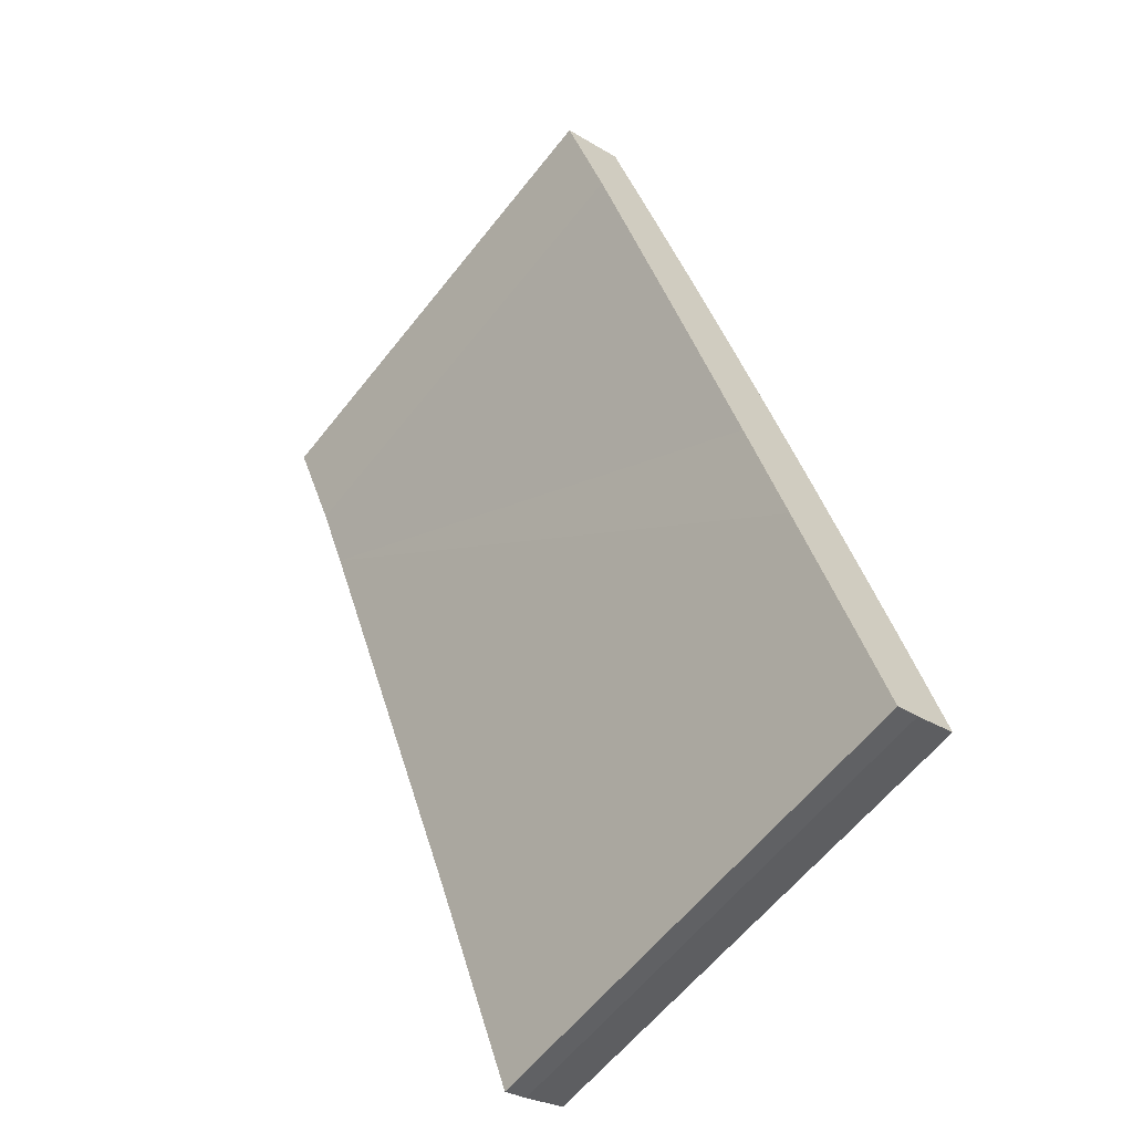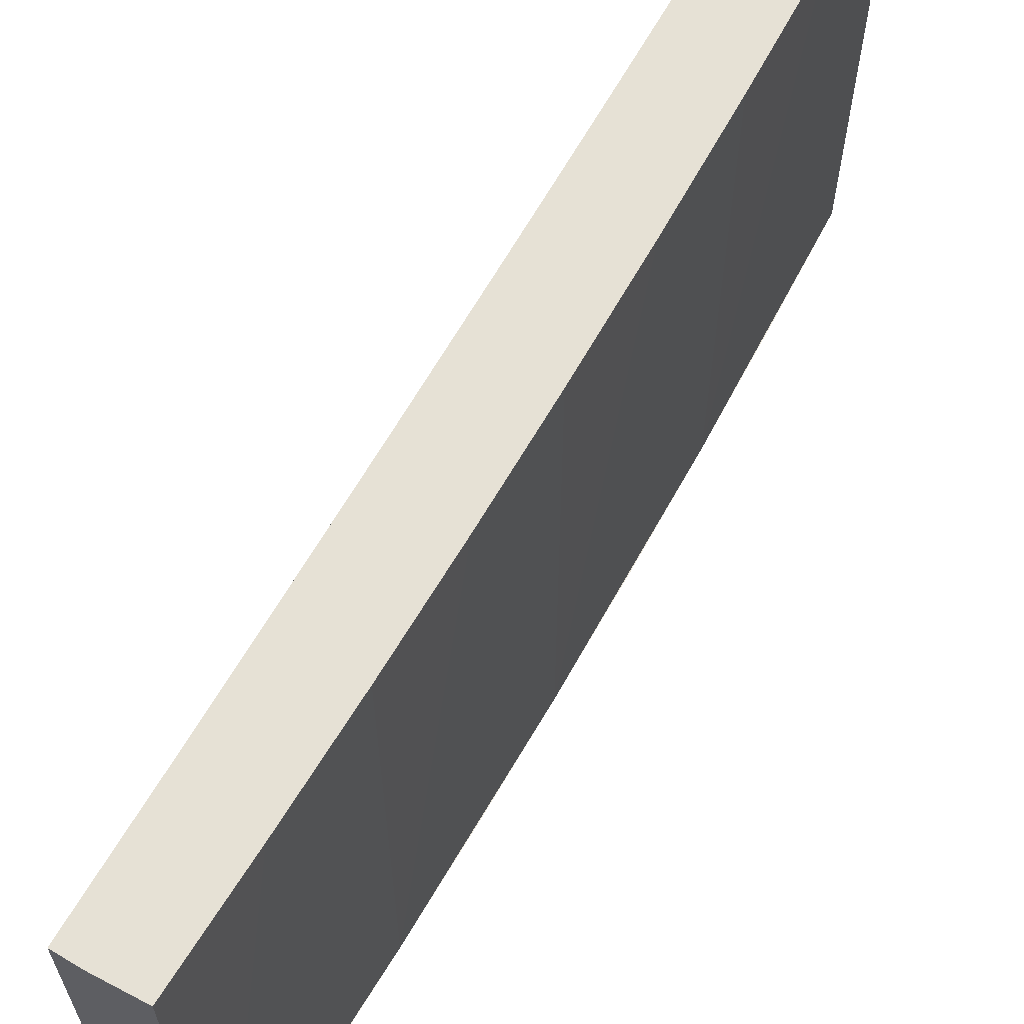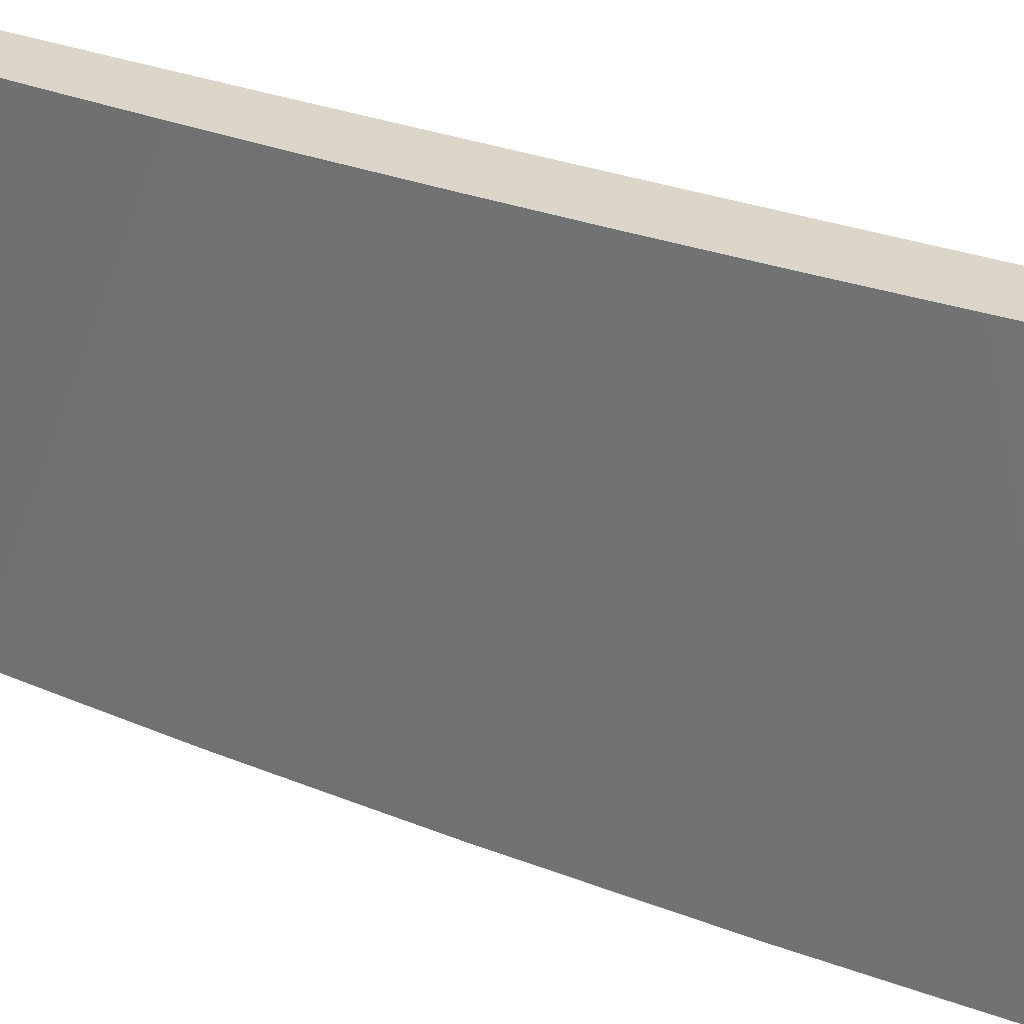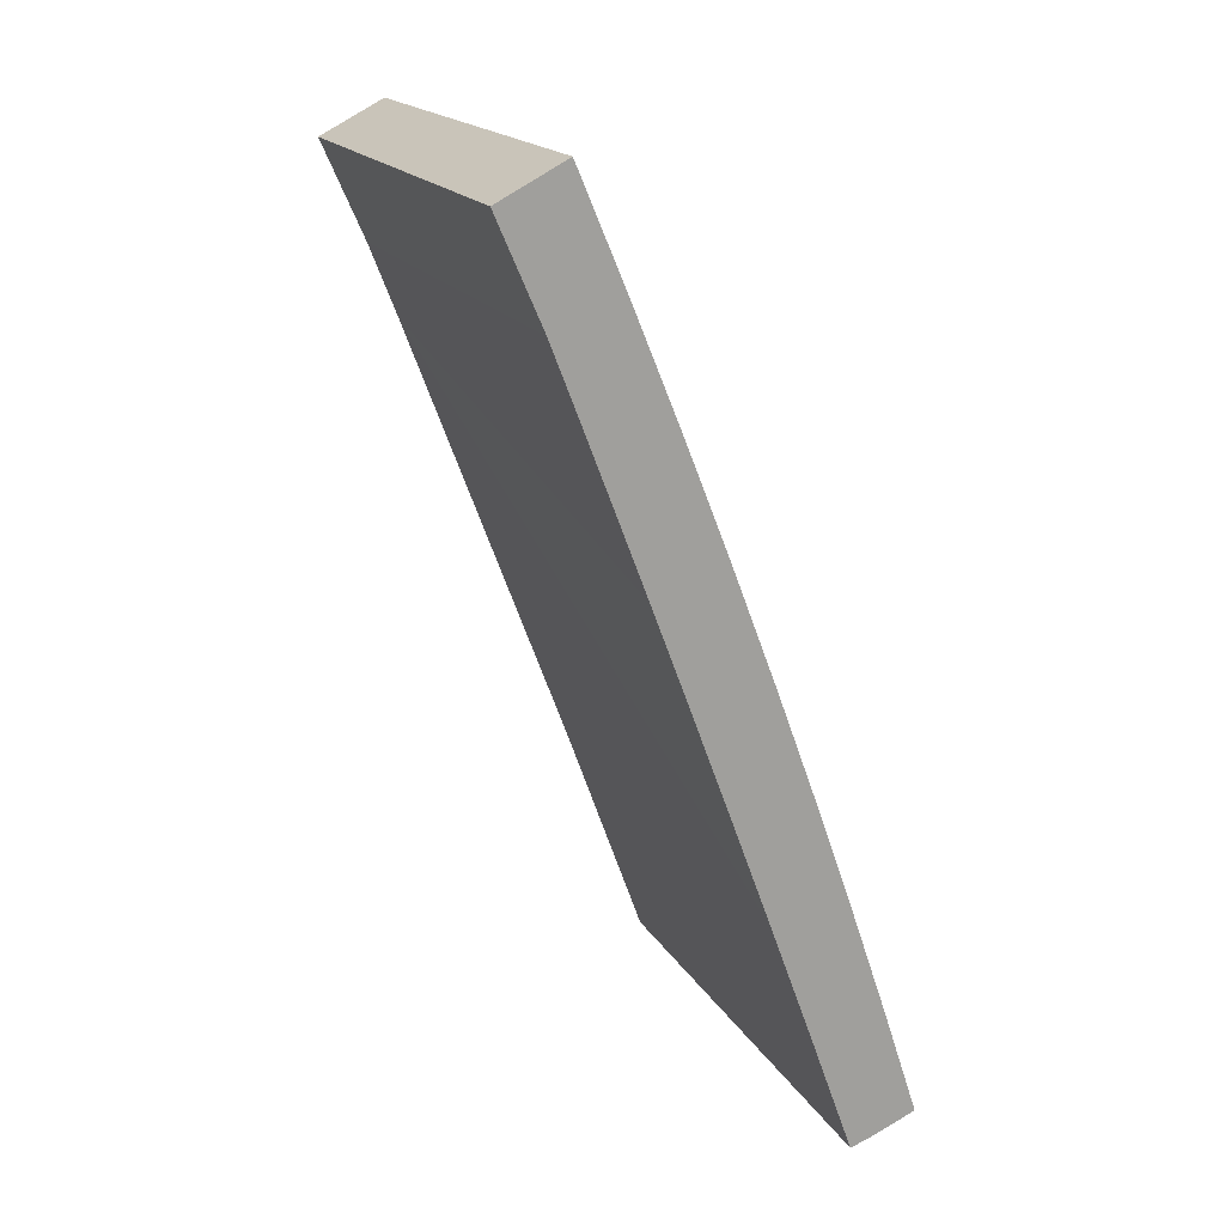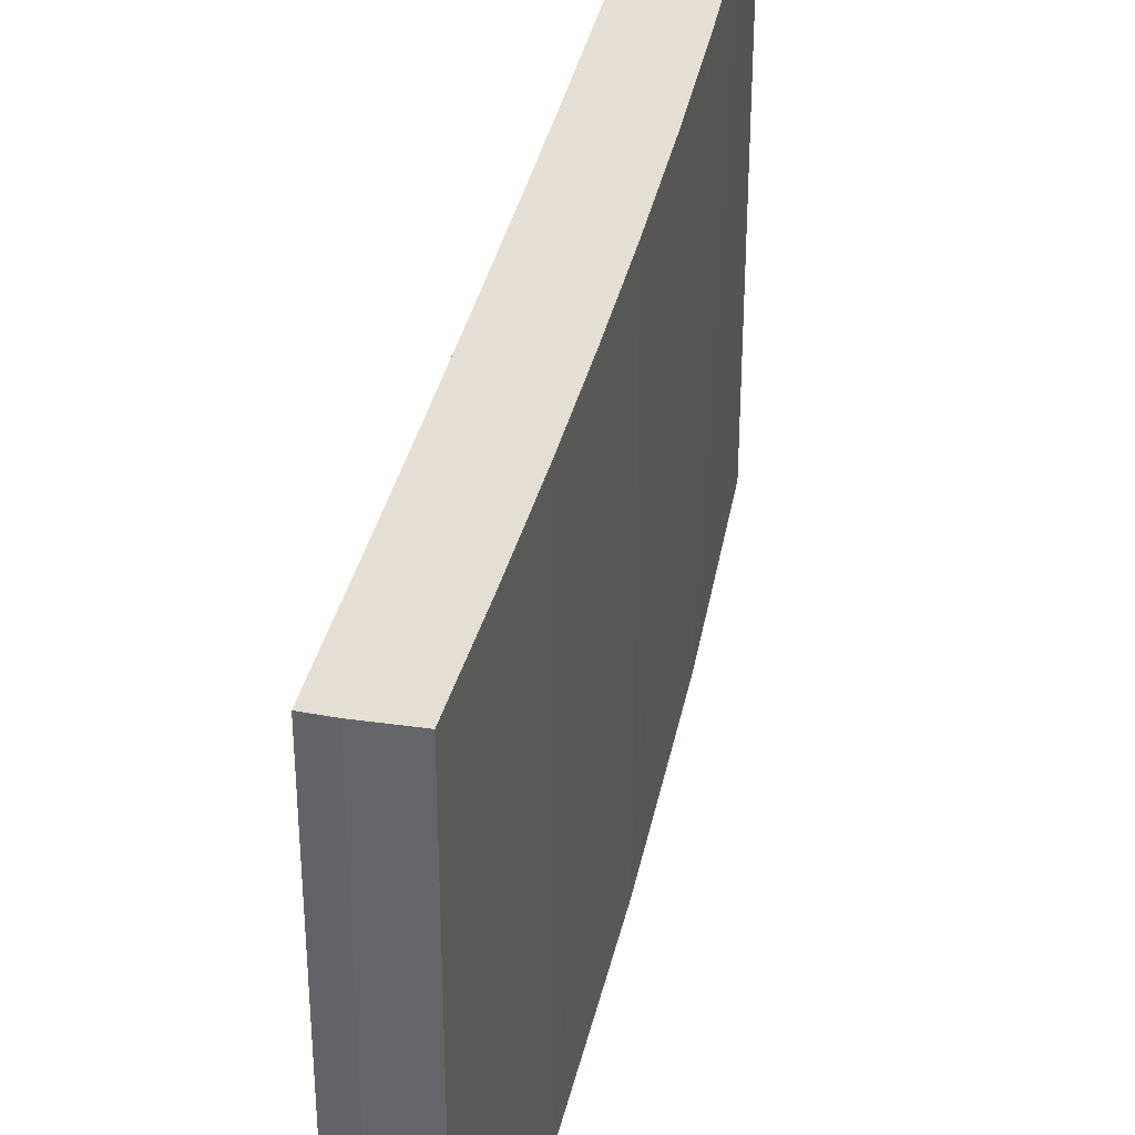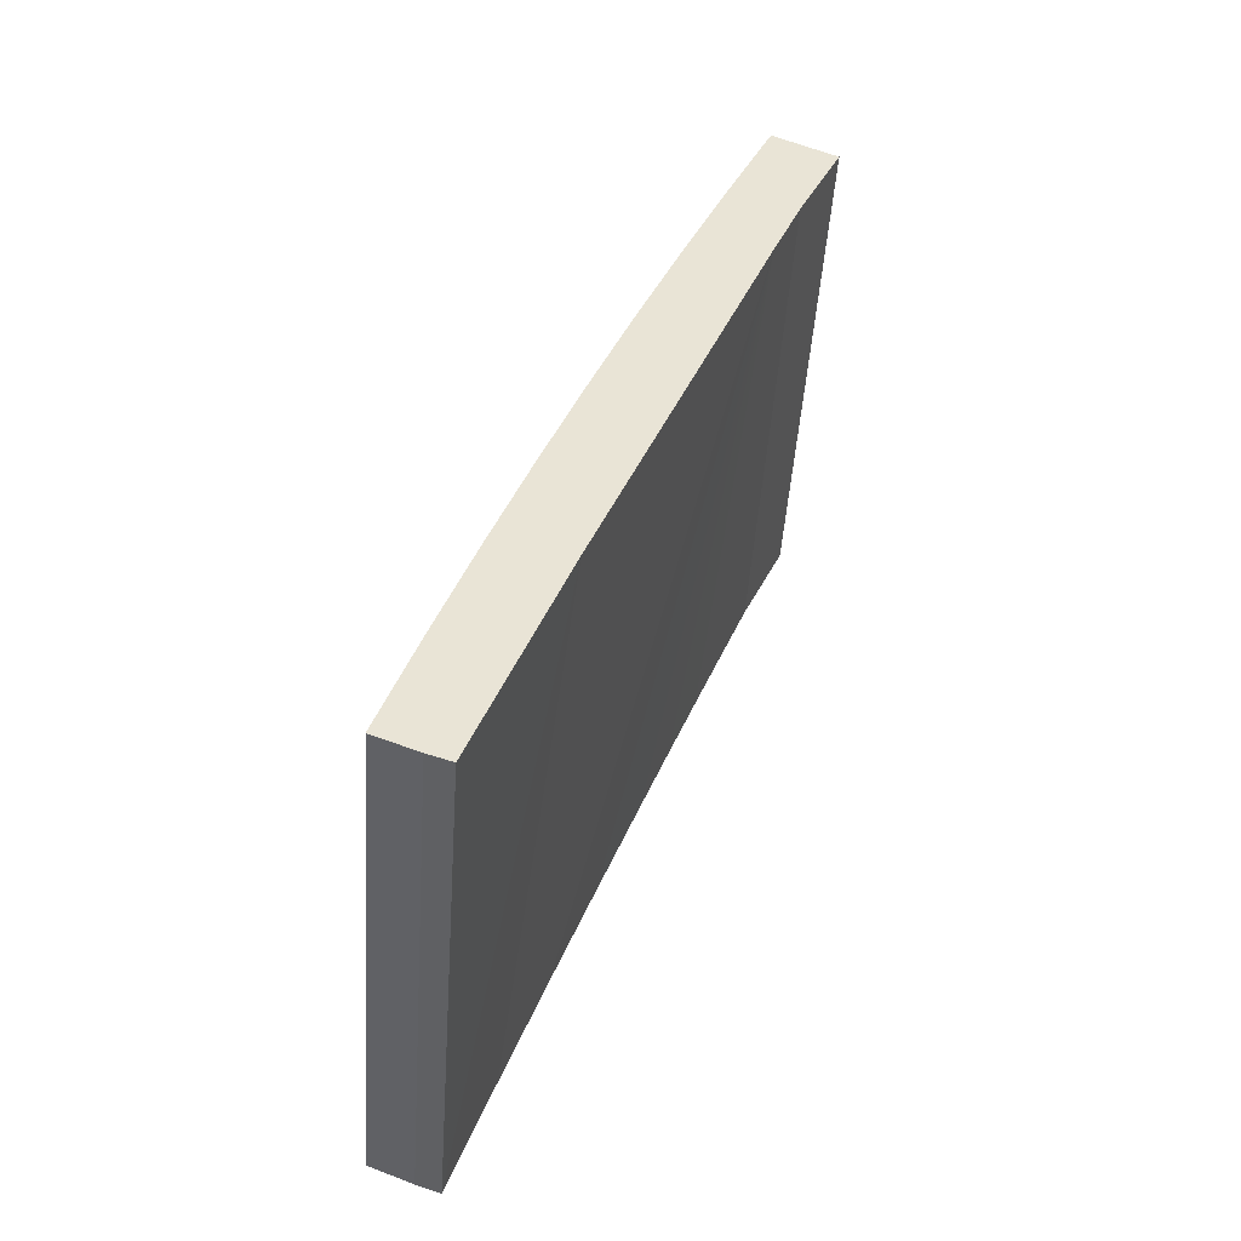
<metadata>
{"format":"obj","ext":"obj","renderer":"f3d","projection":"perspective","resolution":1024,"background":"white","views":[{"elev":-61.7,"azim":141.6,"up":"+Z"},{"elev":64.7,"azim":-129.9,"up":"+Y"},{"elev":29.8,"azim":-39.3,"up":"+Y"},{"elev":17.8,"azim":158.6,"up":"+Z"},{"elev":36.9,"azim":-147.5,"up":"+Y"},{"elev":-48.8,"azim":-4.0,"up":"+Z"}]}
</metadata>
<code>
v  1.343 16.36 -0.548
v  3.438 16.36 2.963
v  2.087 16.36 -0.8
v  0 16.36 1.002e-15
v  1.138 16.36 3.451
v  2.314 16.36 6.888
v  4.807 16.36 6.721
v  3.529 16.36 10.31
v  6.192 16.36 10.47
v  4.782 16.36 13.72
v  7.594 16.36 14.22
v  6.167 16.36 17.36
v  8.505 16.36 16.62
v  9.424 16.36 19.03
v  7.595 16.36 20.98
v  10.35 16.36 21.43
v  9.067 16.36 24.59
v  11.28 16.36 23.83
v  12.7 16.36 27.08
v  10.58 16.36 28.17
v  11.96 16.36 27.46
v  12.7 -1.658e-15 27.08
v  11.28 -1.459e-15 23.83
v  10.35 -1.312e-15 21.43
v  4.807 -4.115e-16 6.721
v  9.424 -1.165e-15 19.03
v  8.505 -1.018e-15 16.62
v  7.594 -8.705e-16 14.22
v  6.192 -6.412e-16 10.47
v  2.087 4.899e-17 -0.8
v  3.438 -1.814e-16 2.963
v  1.343 3.356e-17 -0.548
v  0 0 0
v  2.314 -4.218e-16 6.888
v  1.138 -2.113e-16 3.451
v  4.782 -8.403e-16 13.72
v  3.529 -6.315e-16 10.31
v  7.595 -1.285e-15 20.98
v  6.167 -1.063e-15 17.36
v  10.58 -1.725e-15 28.17
v  9.067 -1.505e-15 24.59
v  11.96 -1.682e-15 27.46
g defaultobject
f 1 2 3
f 2 1 4
f 2 4 5
f 2 5 6
f 2 6 7
f 7 6 8
f 7 8 9
f 9 8 10
f 9 10 11
f 11 10 12
f 11 12 13
f 13 12 14
f 14 12 15
f 14 15 16
f 16 15 17
f 16 17 18
f 18 17 19
f 19 17 20
f 19 20 21
f 22 18 19
f 18 22 23
f 24 18 23
f 24 16 18
f 16 24 14
f 14 24 13
f 13 24 11
f 11 24 9
f 9 24 7
f 7 24 25
f 25 24 26
f 25 26 27
f 25 27 28
f 25 28 29
f 25 2 7
f 2 25 3
f 3 25 30
f 30 25 31
f 30 1 3
f 1 30 32
f 32 4 1
f 4 32 33
f 33 5 4
f 5 33 6
f 6 33 34
f 34 33 35
f 34 8 6
f 8 34 10
f 10 34 36
f 36 34 37
f 36 12 10
f 12 36 15
f 15 36 38
f 38 36 39
f 38 17 15
f 17 38 40
f 40 38 41
f 40 20 17
f 21 22 19
f 22 21 20
f 22 20 42
f 42 20 40
f 30 33 32
f 33 30 31
f 33 31 35
f 35 31 34
f 34 31 25
f 34 25 37
f 37 25 29
f 37 29 36
f 36 29 28
f 36 28 39
f 39 28 27
f 39 27 38
f 38 27 26
f 38 26 24
f 38 24 41
f 41 24 23
f 41 23 40
f 40 23 22
f 40 22 42

</code>
